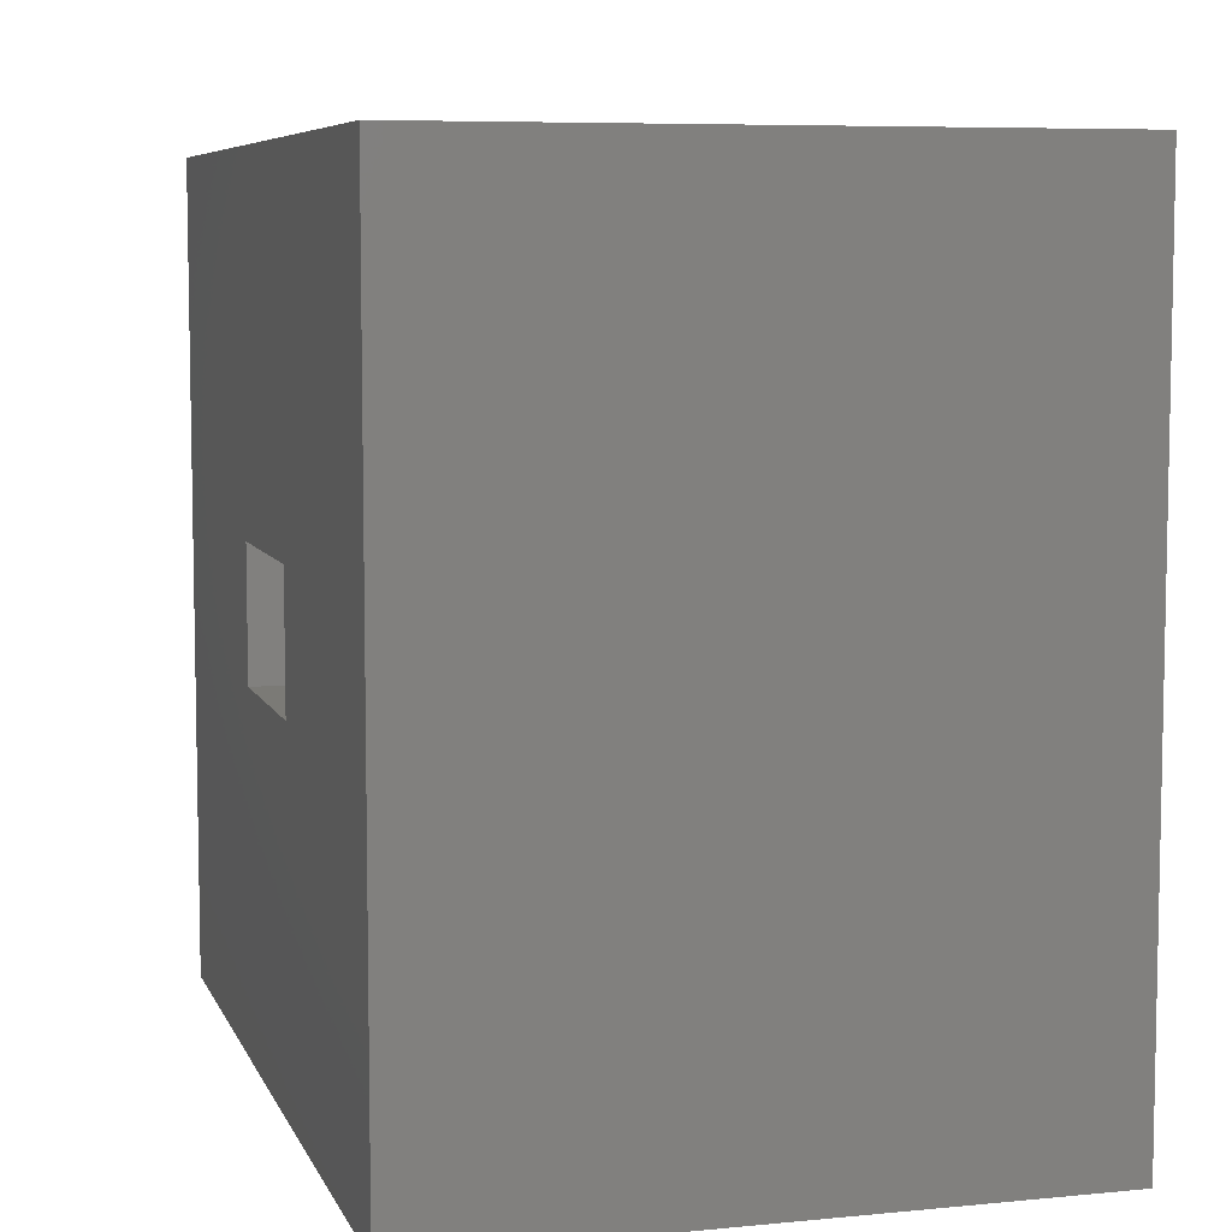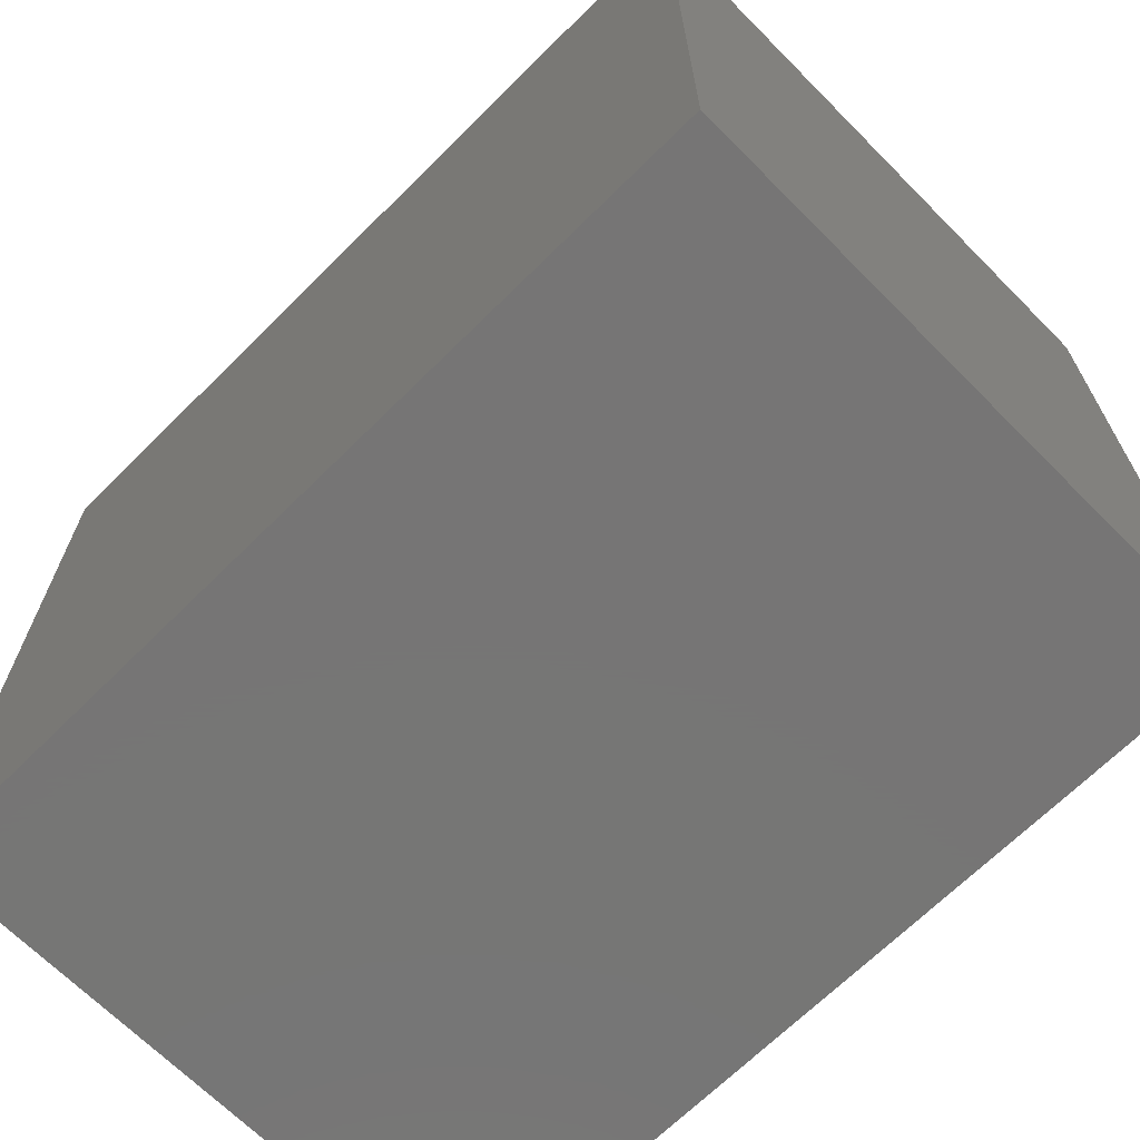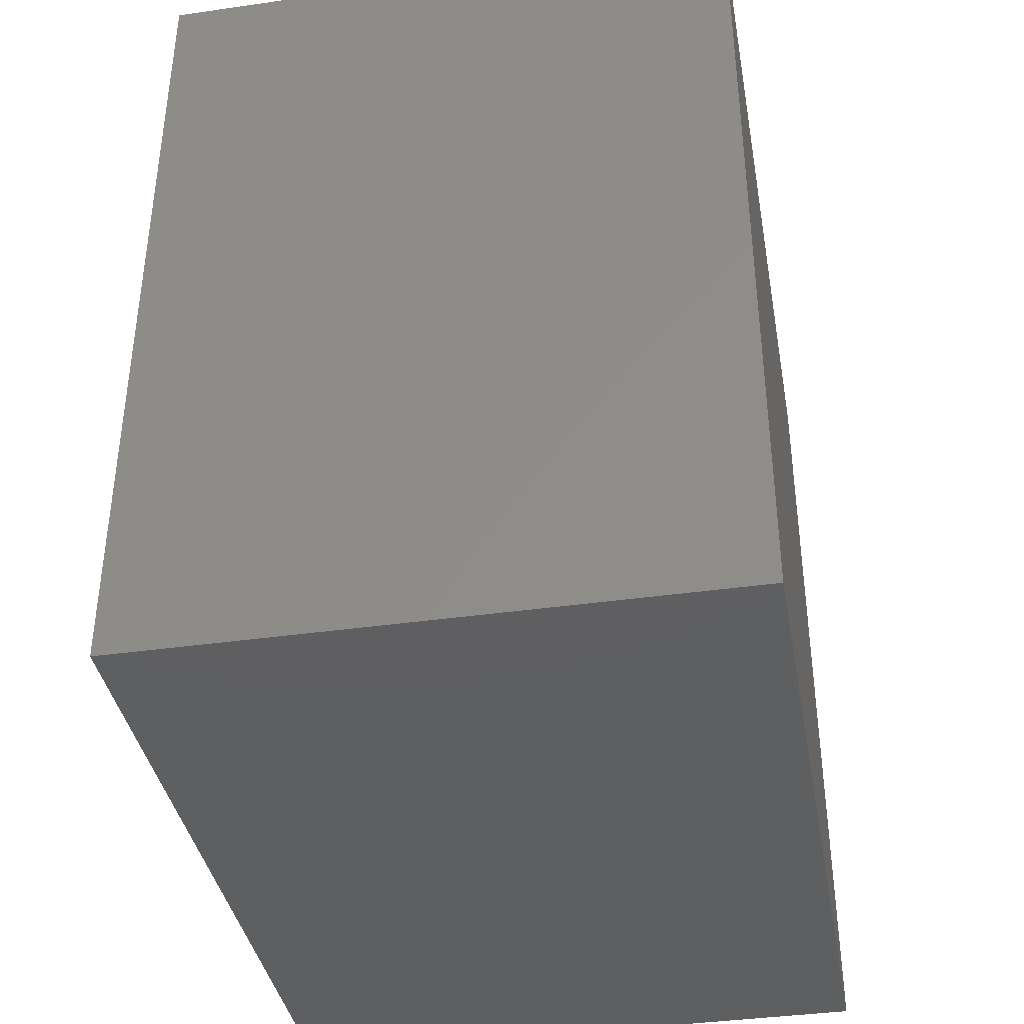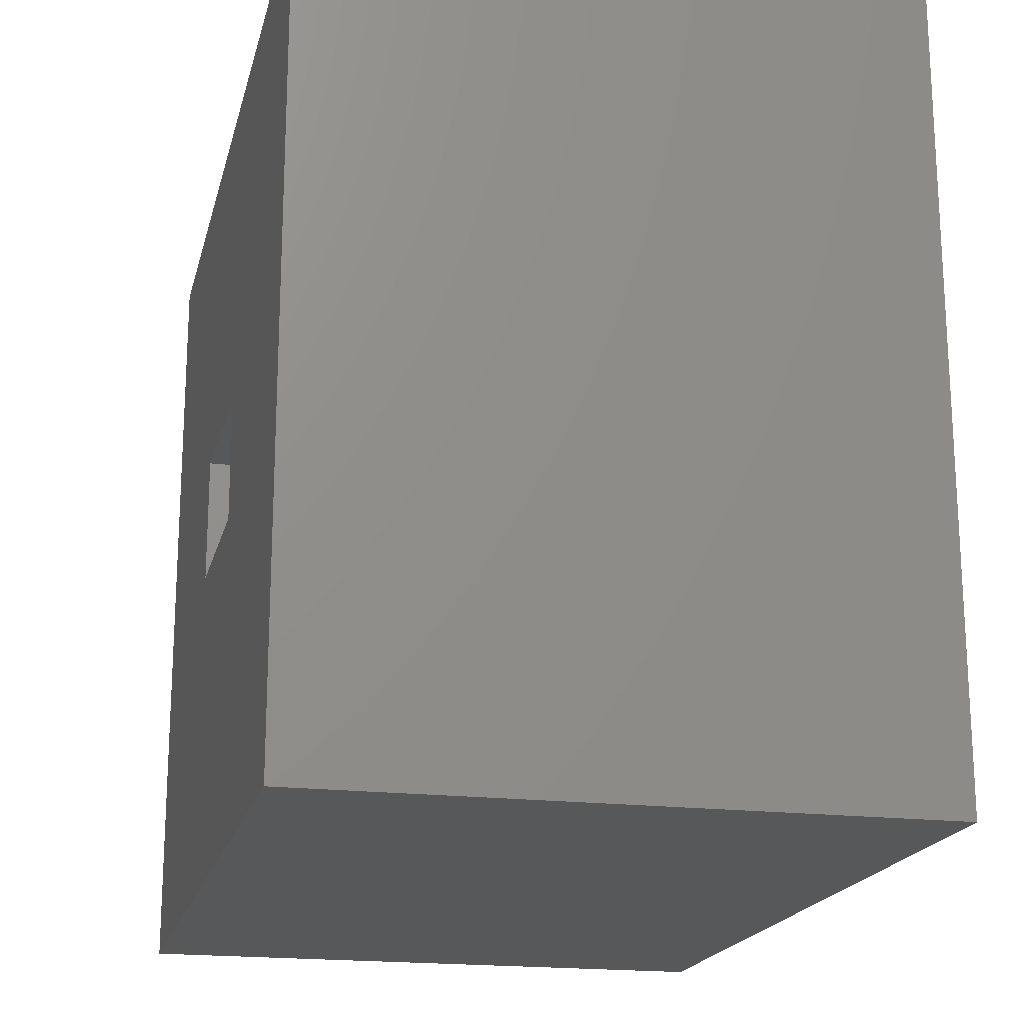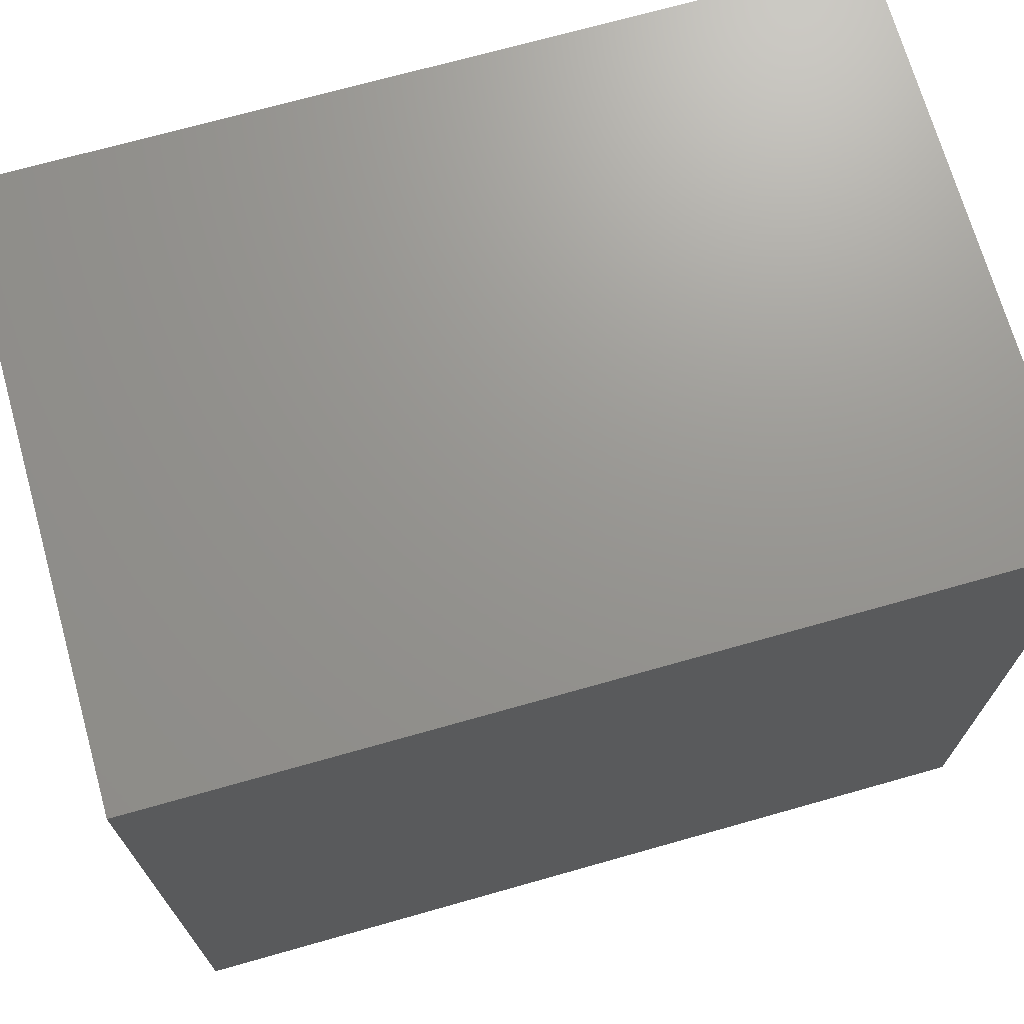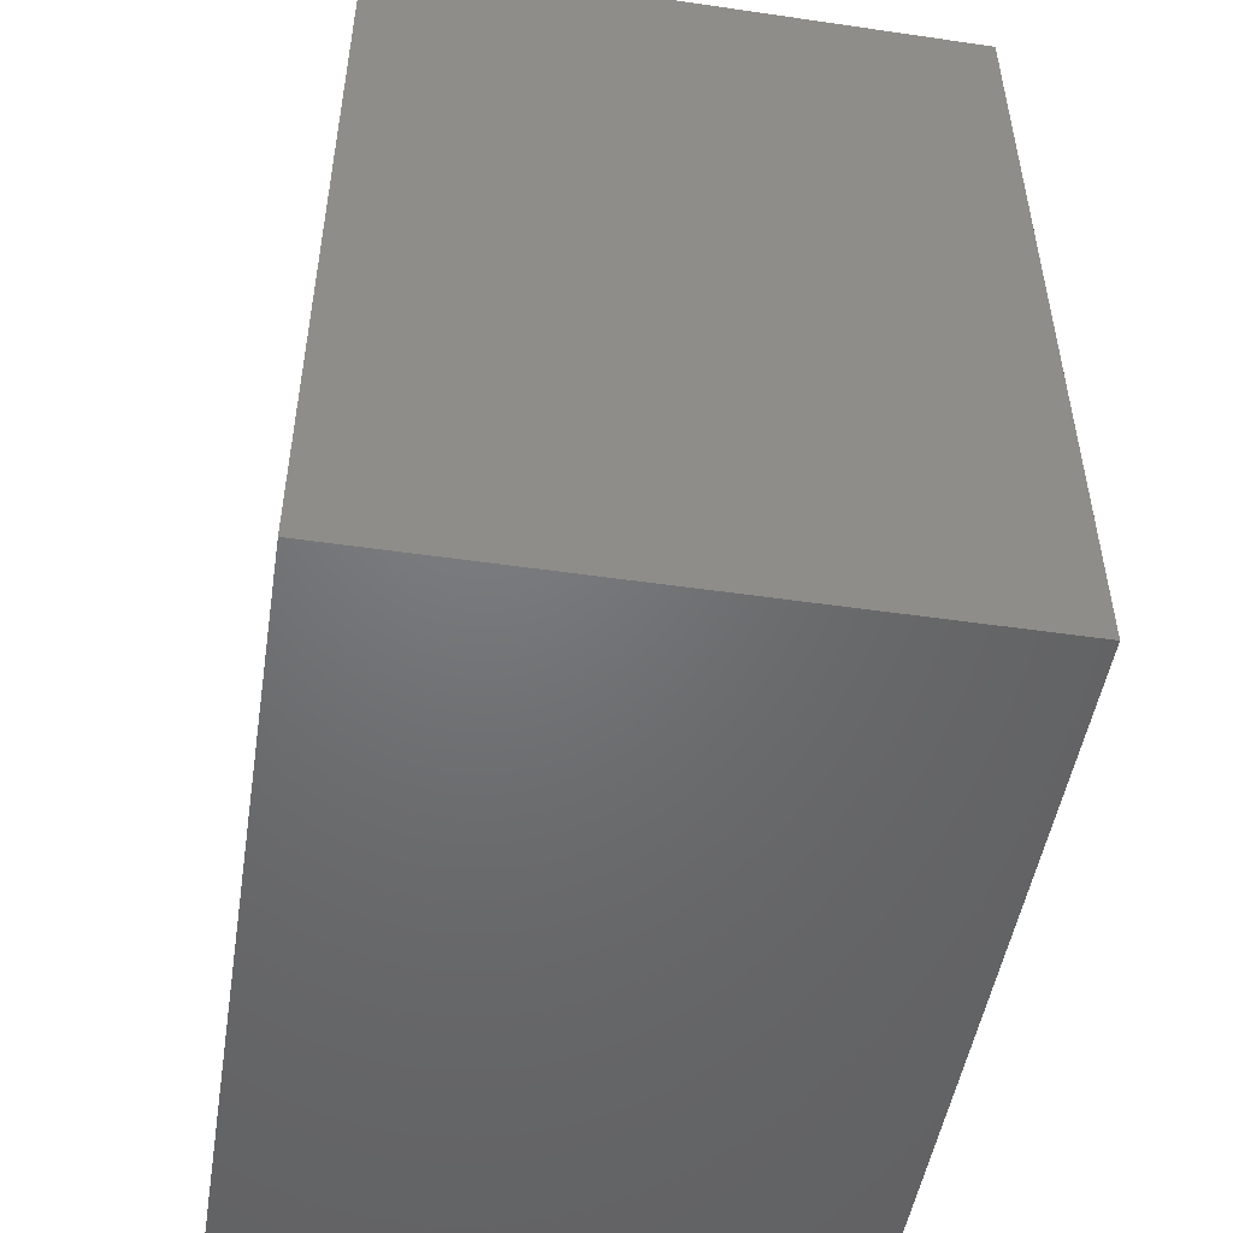
<metadata>
{"format":"stl","ext":"stl","renderer":"f3d","projection":"perspective","resolution":1024,"background":"white","views":[{"elev":7.0,"azim":164.2,"up":"+Z"},{"elev":-68.0,"azim":-45.2,"up":"+Z"},{"elev":-38.7,"azim":-169.8,"up":"+Y"},{"elev":-19.0,"azim":166.9,"up":"+Z"},{"elev":70.6,"azim":-105.8,"up":"+Z"},{"elev":-49.6,"azim":-9.1,"up":"+Y"}]}
</metadata>
<code>
# stl→obj: 16 verts, 28 faces
v 0.4922 1.281 1.461
v 0.4922 0.3672 0.5469
v 0.4922 1.281 -0.7109
v 0.4922 0.3672 0.2031
v 0.4922 -1.078 -0.7109
v 0.4922 -0.1641 0.2031
v 0.4922 -1.078 1.461
v 0.4922 -0.1641 0.5469
v -0.2422 -0.1641 0.5469
v -0.2422 -0.1641 0.2031
v -0.2422 0.3672 0.5469
v -0.2422 0.3672 0.2031
v -1.156 -1.078 -0.7109
v -1.156 -1.078 1.461
v -1.156 1.281 -0.7109
v -1.156 1.281 1.461
f 1 2 3
f 3 2 4
f 3 4 5
f 5 4 6
f 5 6 7
f 7 6 8
f 7 8 1
f 1 8 2
f 9 8 10
f 10 8 6
f 2 11 4
f 4 11 12
f 12 10 4
f 4 10 6
f 11 2 9
f 9 2 8
f 13 5 14
f 14 5 7
f 3 15 1
f 1 15 16
f 16 15 14
f 14 15 13
f 13 15 5
f 5 15 3
f 14 7 16
f 16 7 1
f 11 9 12
f 12 9 10

</code>
